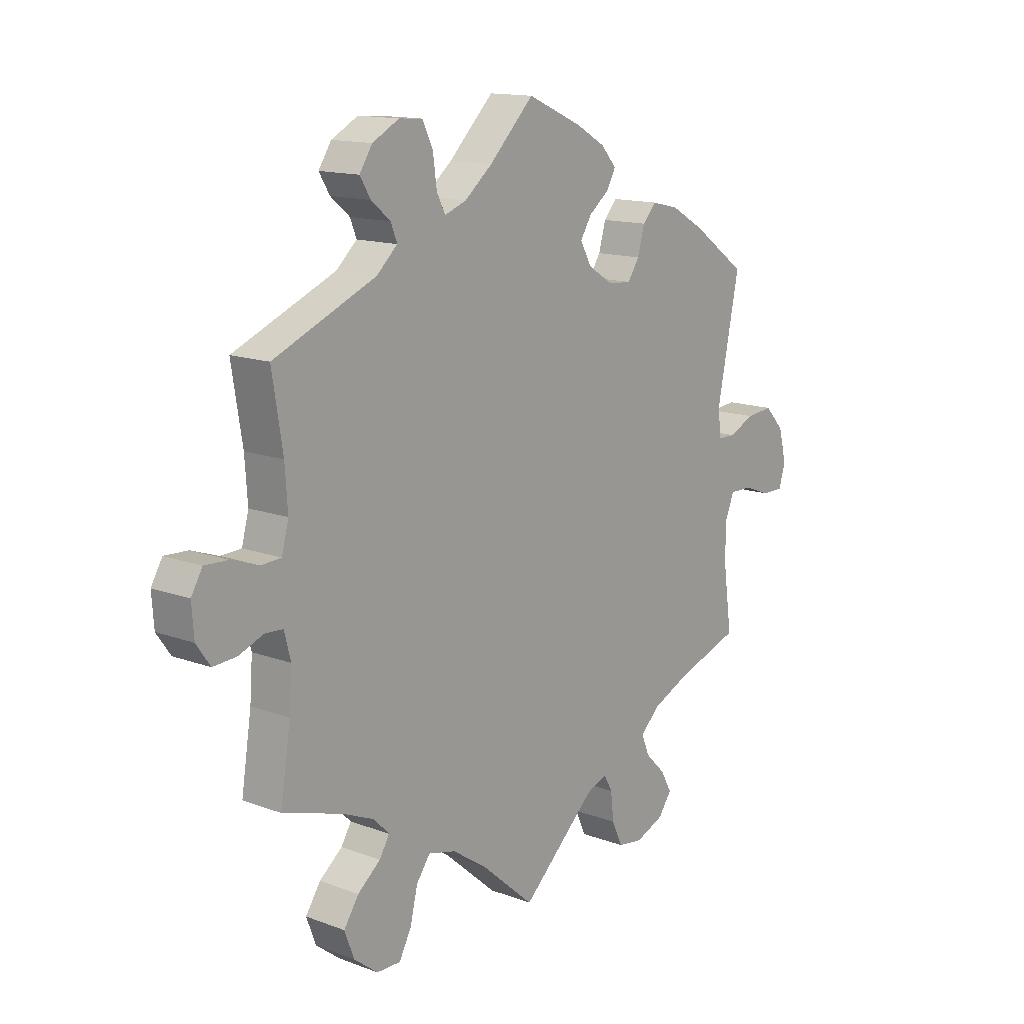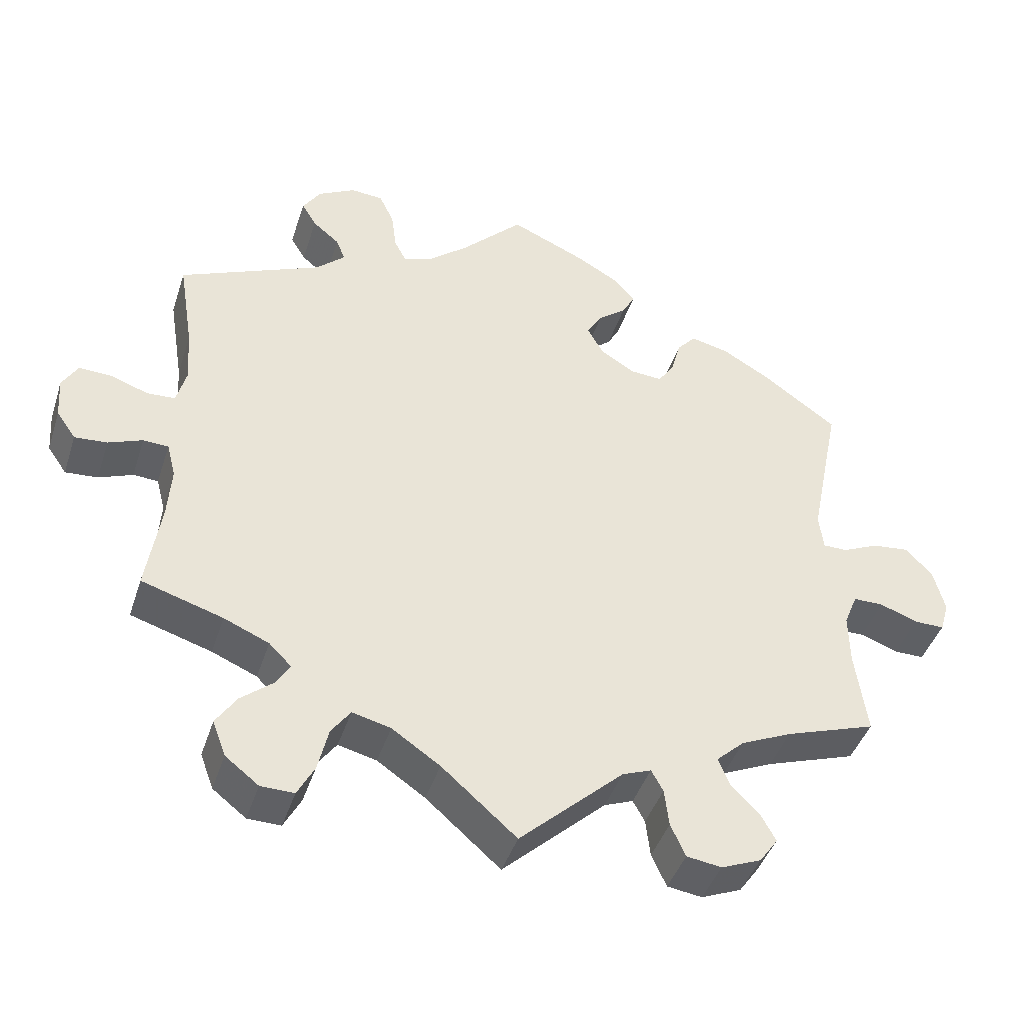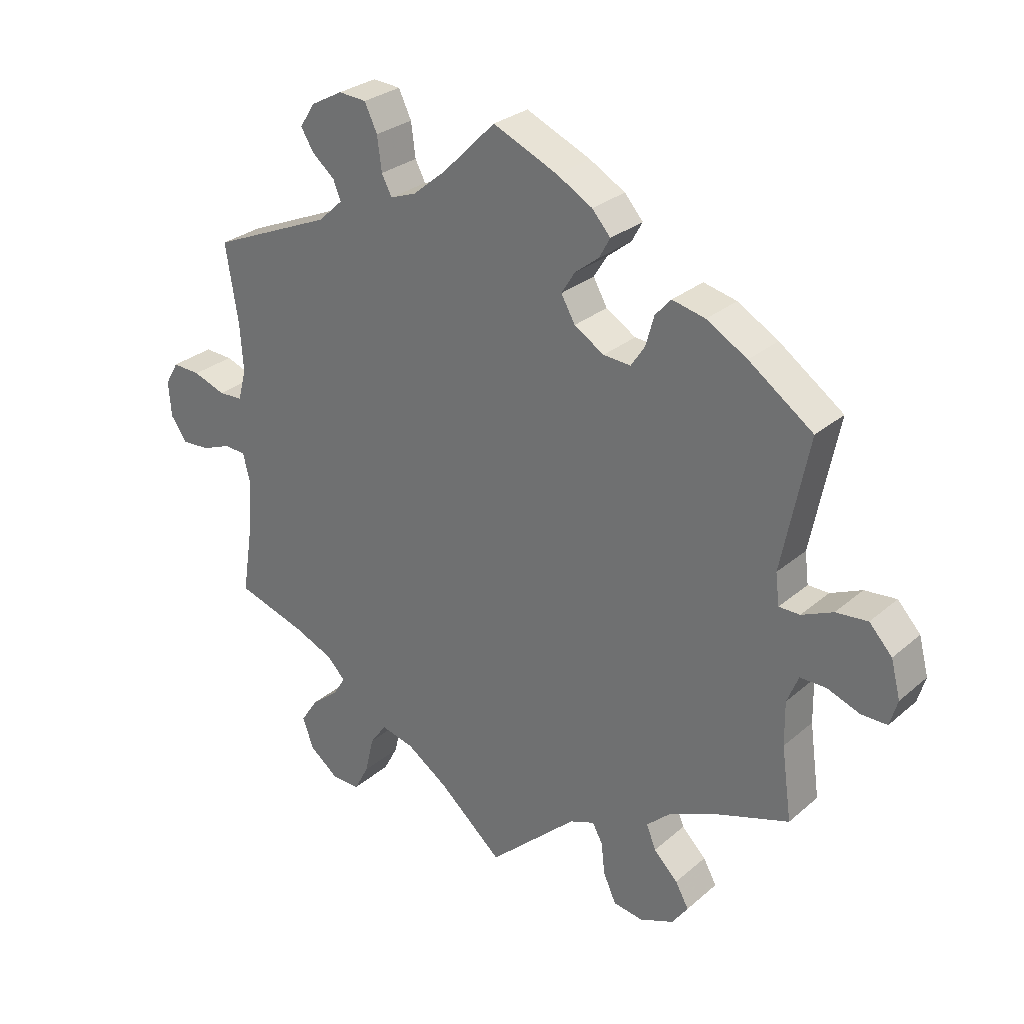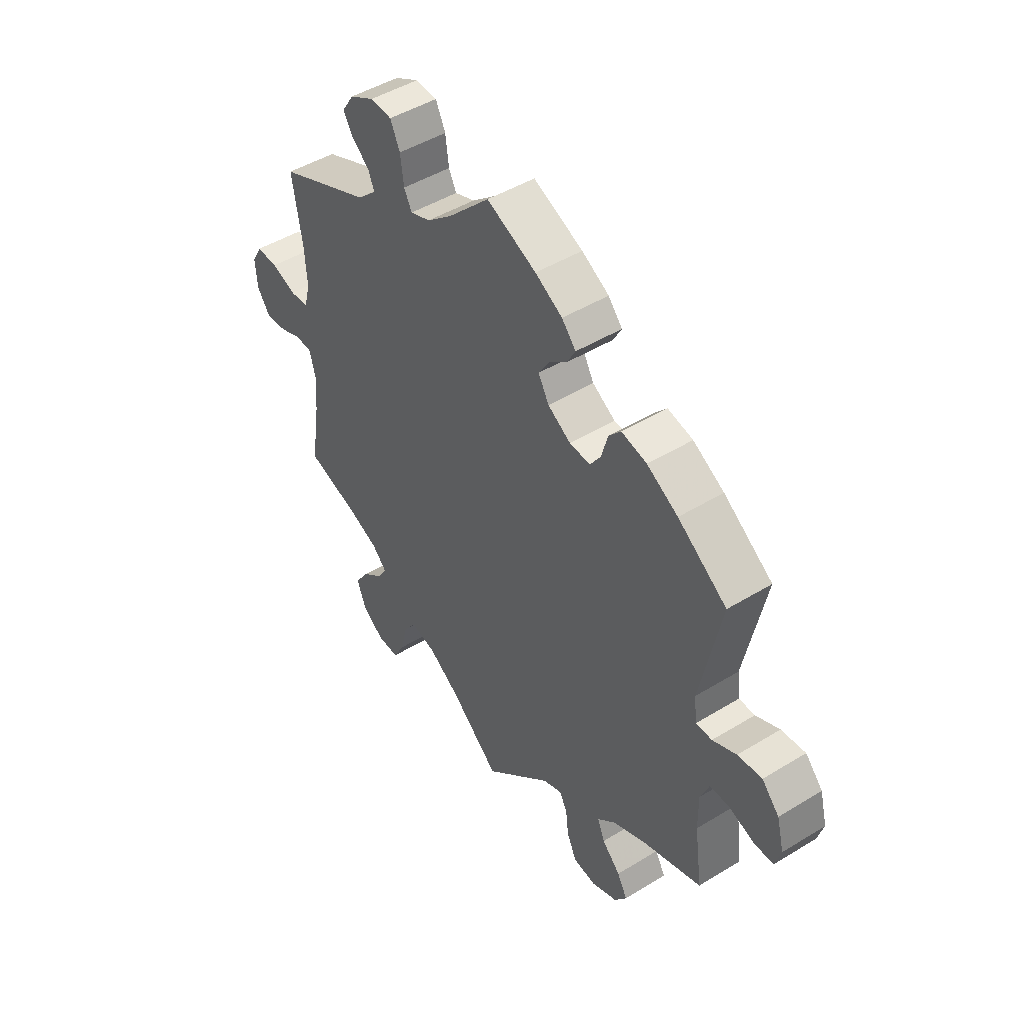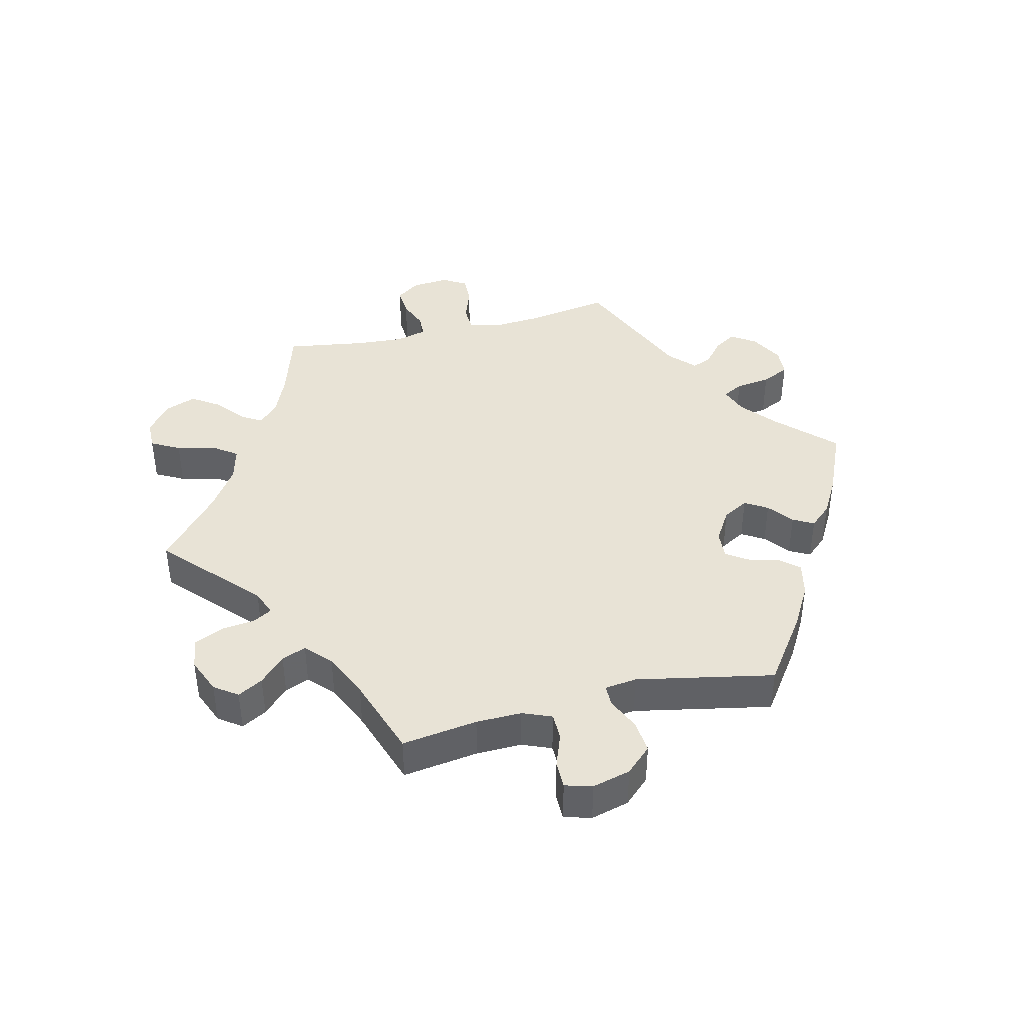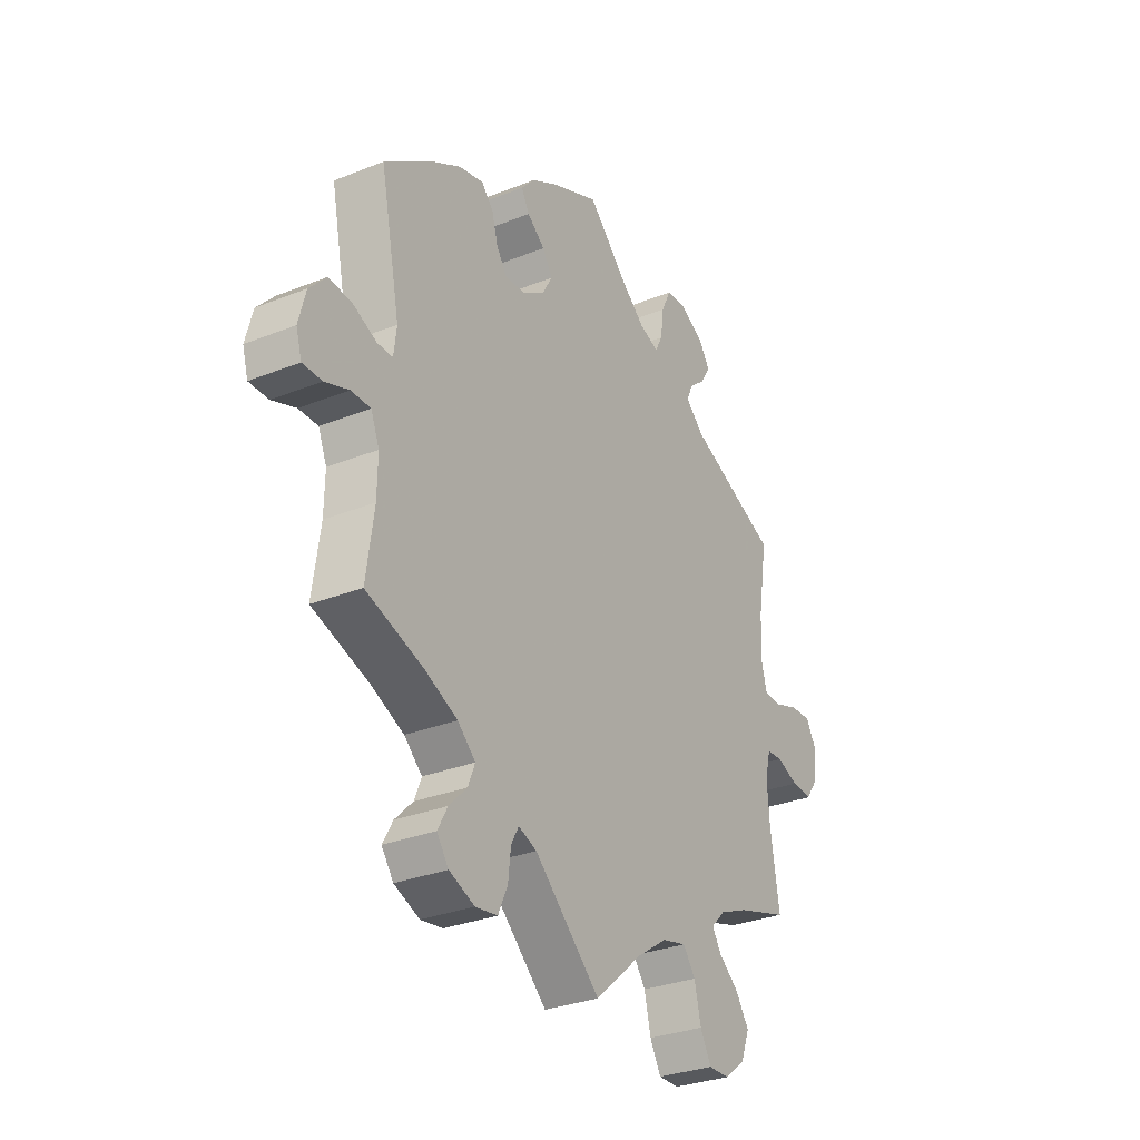
<metadata>
{"format":"obj","ext":"obj","renderer":"f3d","projection":"perspective","resolution":1024,"background":"white","views":[{"elev":14.1,"azim":129.3,"up":"+Z"},{"elev":-42.8,"azim":162.5,"up":"+Z"},{"elev":28.4,"azim":-141.7,"up":"+Z"},{"elev":46.9,"azim":-124.8,"up":"+Z"},{"elev":41.4,"azim":-103.8,"up":"+Y"},{"elev":-30.6,"azim":-60.1,"up":"+Z"}]}
</metadata>
<code>
v -0.399 0.07 0.361
v -0.335 0.07 0.398
v -0.283 0.07 0.41
v -0.258 0.07 0.382
v -0.245 0.07 0.335
v -0.223 0.07 0.302
v -0.18 0.07 0.305
v -0.133 0.07 0.334
v -0.111 0.07 0.373
v -0.132 0.07 0.407
v -0.17 0.07 0.437
v -0.187 0.07 0.468
v -0.158 0.07 0.501
v -0.102 0.07 0.533
v 0 0.07 0.578
v 0.084 0.07 0.494
v 0.136 0.07 0.451
v 0.177 0.07 0.436
v 0.193 0.07 0.467
v 0.2 0.07 0.52
v 0.22 0.07 0.562
v 0.264 0.07 0.565
v 0.314 0.07 0.538
v 0.338 0.07 0.501
v 0.318 0.07 0.468
v 0.282 0.07 0.438
v 0.27 0.07 0.408
v 0.309 0.07 0.372
v 0.501 0.07 0.29
v 0.481 0.07 0.166
v 0.476 0.07 0.092
v 0.489 0.07 0.043
v 0.527 0.07 0.041
v 0.578 0.07 0.059
v 0.622 0.07 0.061
v 0.643 0.07 0.025
v 0.639 0.07 -0.031
v 0.613 0.07 -0.068
v 0.569 0.07 -0.065
v 0.523 0.07 -0.047
v 0.489 0.07 -0.049
v 0.477 0.07 -0.096
v 0.482 0.07 -0.167
v 0.501 0.07 -0.289
v 0.391 0.07 -0.323
v 0.33 0.07 -0.349
v 0.3 0.07 -0.379
v 0.319 0.07 -0.41
v 0.362 0.07 -0.445
v 0.39 0.07 -0.487
v 0.372 0.07 -0.535
v 0.327 0.07 -0.57
v 0.282 0.07 -0.571
v 0.259 0.07 -0.528
v 0.245 0.07 -0.469
v 0.219 0.07 -0.433
v 0.167 0.07 -0.446
v 0.102 0.07 -0.49
v 0.001 0.07 -0.578
v -0.139 0.07 -0.449
v -0.178 0.07 -0.434
v -0.194 0.07 -0.463
v -0.2 0.07 -0.514
v -0.22 0.07 -0.558
v -0.267 0.07 -0.565
v -0.321 0.07 -0.543
v -0.346 0.07 -0.508
v -0.325 0.07 -0.47
v -0.287 0.07 -0.432
v -0.272 0.07 -0.395
v -0.31 0.07 -0.36
v -0.379 0.07 -0.329
v -0.501 0.07 -0.288
v -0.485 0.07 -0.173
v -0.484 0.07 -0.104
v -0.502 0.07 -0.06
v -0.543 0.07 -0.06
v -0.594 0.07 -0.079
v -0.635 0.07 -0.079
v -0.647 0.07 -0.038
v -0.632 0.07 0.02
v -0.596 0.07 0.059
v -0.546 0.07 0.054
v -0.497 0.07 0.032
v -0.464 0.07 0.032
v -0.458 0.07 0.081
v -0.5 0.07 0.289
v -0.399 0 0.361
v -0.335 0 0.398
v -0.283 0 0.41
v -0.258 0 0.382
v -0.245 0 0.335
v -0.223 0 0.302
v -0.18 0 0.305
v -0.133 0 0.334
v -0.111 0 0.373
v -0.132 0 0.407
v -0.17 0 0.437
v -0.187 0 0.468
v -0.158 0 0.501
v -0.102 0 0.533
v 0 0 0.578
v 0.084 0 0.494
v 0.136 0 0.451
v 0.177 0 0.436
v 0.193 0 0.467
v 0.2 0 0.52
v 0.22 0 0.562
v 0.264 0 0.565
v 0.314 0 0.538
v 0.338 0 0.501
v 0.318 0 0.468
v 0.282 0 0.438
v 0.27 0 0.408
v 0.309 0 0.372
v 0.501 0 0.29
v 0.481 0 0.166
v 0.476 0 0.092
v 0.489 0 0.043
v 0.527 0 0.041
v 0.578 0 0.059
v 0.622 0 0.061
v 0.643 0 0.025
v 0.639 0 -0.031
v 0.613 0 -0.068
v 0.569 0 -0.065
v 0.523 0 -0.047
v 0.489 0 -0.049
v 0.477 0 -0.096
v 0.482 0 -0.167
v 0.501 0 -0.289
v 0.391 0 -0.323
v 0.33 0 -0.349
v 0.3 0 -0.379
v 0.319 0 -0.41
v 0.362 0 -0.445
v 0.39 0 -0.487
v 0.372 0 -0.535
v 0.327 0 -0.57
v 0.282 0 -0.571
v 0.259 0 -0.528
v 0.245 0 -0.469
v 0.219 0 -0.433
v 0.167 0 -0.446
v 0.102 0 -0.49
v 0.001 0 -0.578
v -0.139 0 -0.449
v -0.178 0 -0.434
v -0.194 0 -0.463
v -0.2 0 -0.514
v -0.22 0 -0.558
v -0.267 0 -0.565
v -0.321 0 -0.543
v -0.346 0 -0.508
v -0.325 0 -0.47
v -0.287 0 -0.432
v -0.272 0 -0.395
v -0.31 0 -0.36
v -0.379 0 -0.329
v -0.501 0 -0.288
v -0.485 0 -0.173
v -0.484 0 -0.104
v -0.502 0 -0.06
v -0.543 0 -0.06
v -0.594 0 -0.079
v -0.635 0 -0.079
v -0.647 0 -0.038
v -0.632 0 0.02
v -0.596 0 0.059
v -0.546 0 0.054
v -0.497 0 0.032
v -0.464 0 0.032
v -0.458 0 0.081
v -0.5 0 0.289
f 86 87 1 2
f 85 86 2 3
f 81 82 83 84
f 81 84 85
f 80 81 85
f 77 78 79 80
f 76 77 80 85
f 75 76 85 3
f 72 73 74
f 71 72 74 75
f 70 71 75 3
f 66 67 68 69
f 66 69 70
f 65 66 70
f 62 63 64 65
f 61 62 65 70
f 60 61 70 3
f 58 59 60 3
f 52 53 54 55
f 52 55 56
f 51 52 56
f 48 49 50 51
f 47 48 51 56
f 46 47 56 57
f 43 44 45
f 42 43 45 46
f 41 42 46 57
f 37 38 39 40
f 37 40 41
f 36 37 41
f 33 34 35 36
f 32 33 36 41
f 31 32 41 57
f 28 29 30
f 27 28 30 31
f 23 24 25 26
f 23 26 27
f 22 23 27
f 19 20 21 22
f 18 19 22 27
f 13 14 15 16
f 13 16 17
f 10 11 12 13
f 9 10 13 17
f 8 9 17 18
f 3 4 5
f 58 3 5
f 58 5 6
f 57 58 6 7
f 18 27 31 57
f 7 8 18 57
f 89 88 174 173
f 90 89 173 172
f 171 170 169 168
f 172 171 168
f 172 168 167
f 167 166 165 164
f 172 167 164 163
f 90 172 163 162
f 161 160 159
f 162 161 159 158
f 90 162 158 157
f 156 155 154 153
f 157 156 153
f 157 153 152
f 152 151 150 149
f 157 152 149 148
f 90 157 148 147
f 90 147 146 145
f 142 141 140 139
f 143 142 139
f 143 139 138
f 138 137 136 135
f 143 138 135 134
f 144 143 134 133
f 132 131 130
f 133 132 130 129
f 144 133 129 128
f 127 126 125 124
f 128 127 124
f 128 124 123
f 123 122 121 120
f 128 123 120 119
f 144 128 119 118
f 117 116 115
f 118 117 115 114
f 113 112 111 110
f 114 113 110
f 114 110 109
f 109 108 107 106
f 114 109 106 105
f 103 102 101 100
f 104 103 100
f 100 99 98 97
f 104 100 97 96
f 105 104 96 95
f 92 91 90
f 92 90 145
f 93 92 145
f 94 93 145 144
f 144 118 114 105
f 144 105 95 94
f 1 88 89 2
f 2 89 90 3
f 3 90 91 4
f 4 91 92 5
f 5 92 93 6
f 6 93 94 7
f 7 94 95 8
f 8 95 96 9
f 9 96 97 10
f 10 97 98 11
f 11 98 99 12
f 12 99 100 13
f 13 100 101 14
f 14 101 102 15
f 15 102 103 16
f 16 103 104 17
f 17 104 105 18
f 18 105 106 19
f 19 106 107 20
f 20 107 108 21
f 21 108 109 22
f 22 109 110 23
f 23 110 111 24
f 24 111 112 25
f 25 112 113 26
f 26 113 114 27
f 27 114 115 28
f 28 115 116 29
f 29 116 117 30
f 30 117 118 31
f 31 118 119 32
f 32 119 120 33
f 33 120 121 34
f 34 121 122 35
f 35 122 123 36
f 36 123 124 37
f 37 124 125 38
f 38 125 126 39
f 39 126 127 40
f 40 127 128 41
f 41 128 129 42
f 42 129 130 43
f 43 130 131 44
f 44 131 132 45
f 45 132 133 46
f 46 133 134 47
f 47 134 135 48
f 48 135 136 49
f 49 136 137 50
f 50 137 138 51
f 51 138 139 52
f 52 139 140 53
f 53 140 141 54
f 54 141 142 55
f 55 142 143 56
f 56 143 144 57
f 57 144 145 58
f 58 145 146 59
f 59 146 147 60
f 60 147 148 61
f 61 148 149 62
f 62 149 150 63
f 63 150 151 64
f 64 151 152 65
f 65 152 153 66
f 66 153 154 67
f 67 154 155 68
f 68 155 156 69
f 69 156 157 70
f 70 157 158 71
f 71 158 159 72
f 72 159 160 73
f 73 160 161 74
f 74 161 162 75
f 75 162 163 76
f 76 163 164 77
f 77 164 165 78
f 78 165 166 79
f 79 166 167 80
f 80 167 168 81
f 81 168 169 82
f 82 169 170 83
f 83 170 171 84
f 84 171 172 85
f 85 172 173 86
f 86 173 174 87
f 87 174 88 1

</code>
